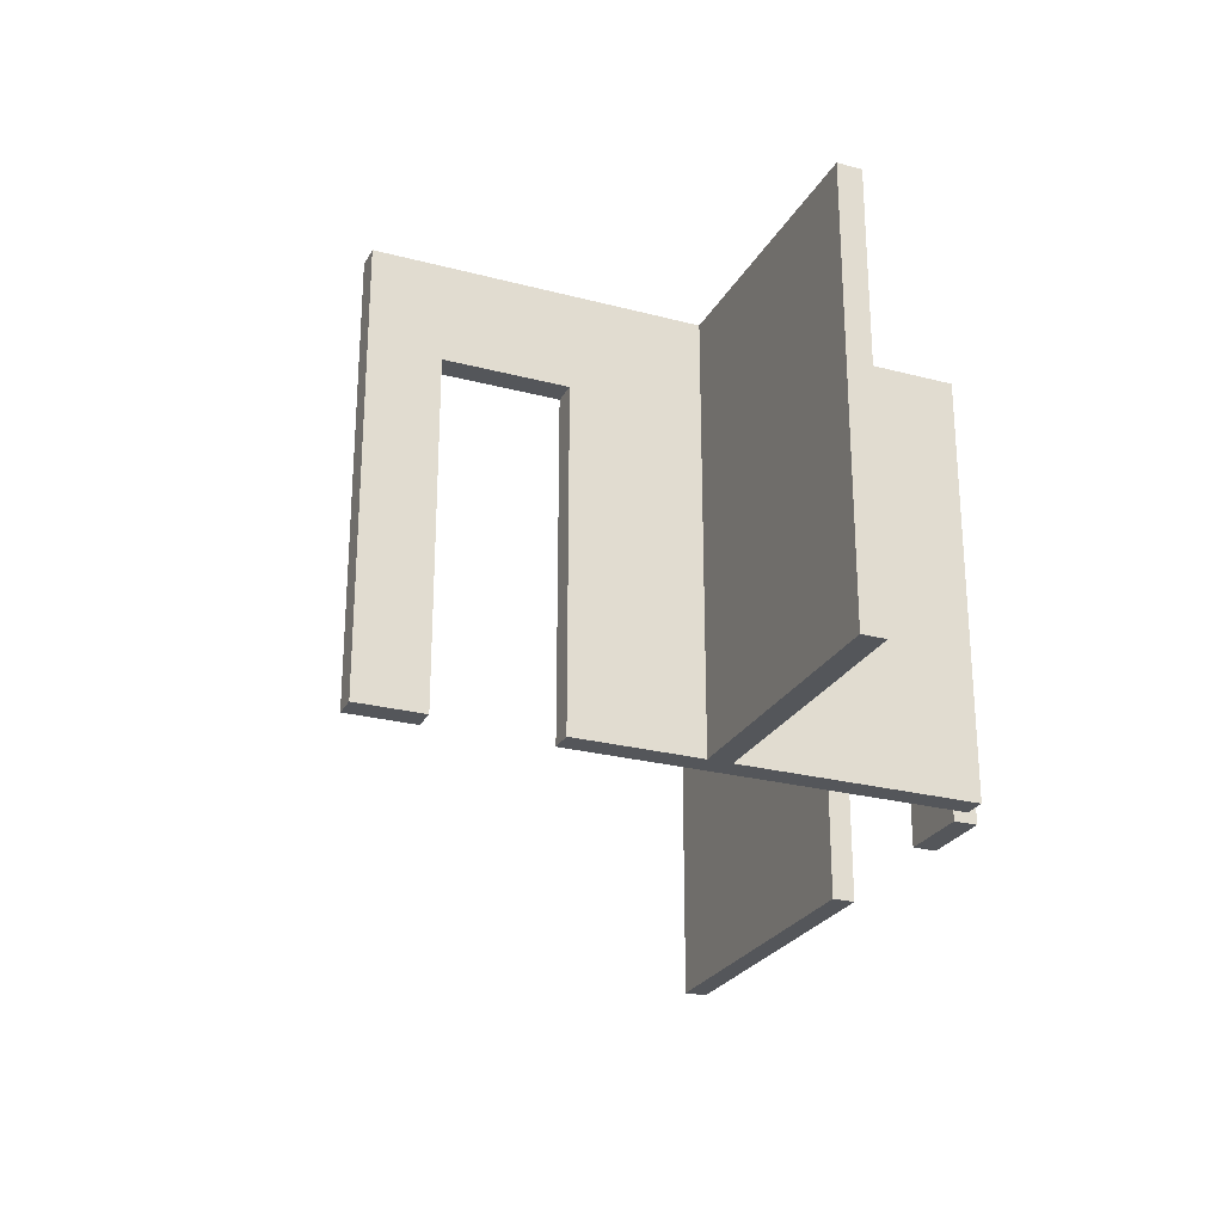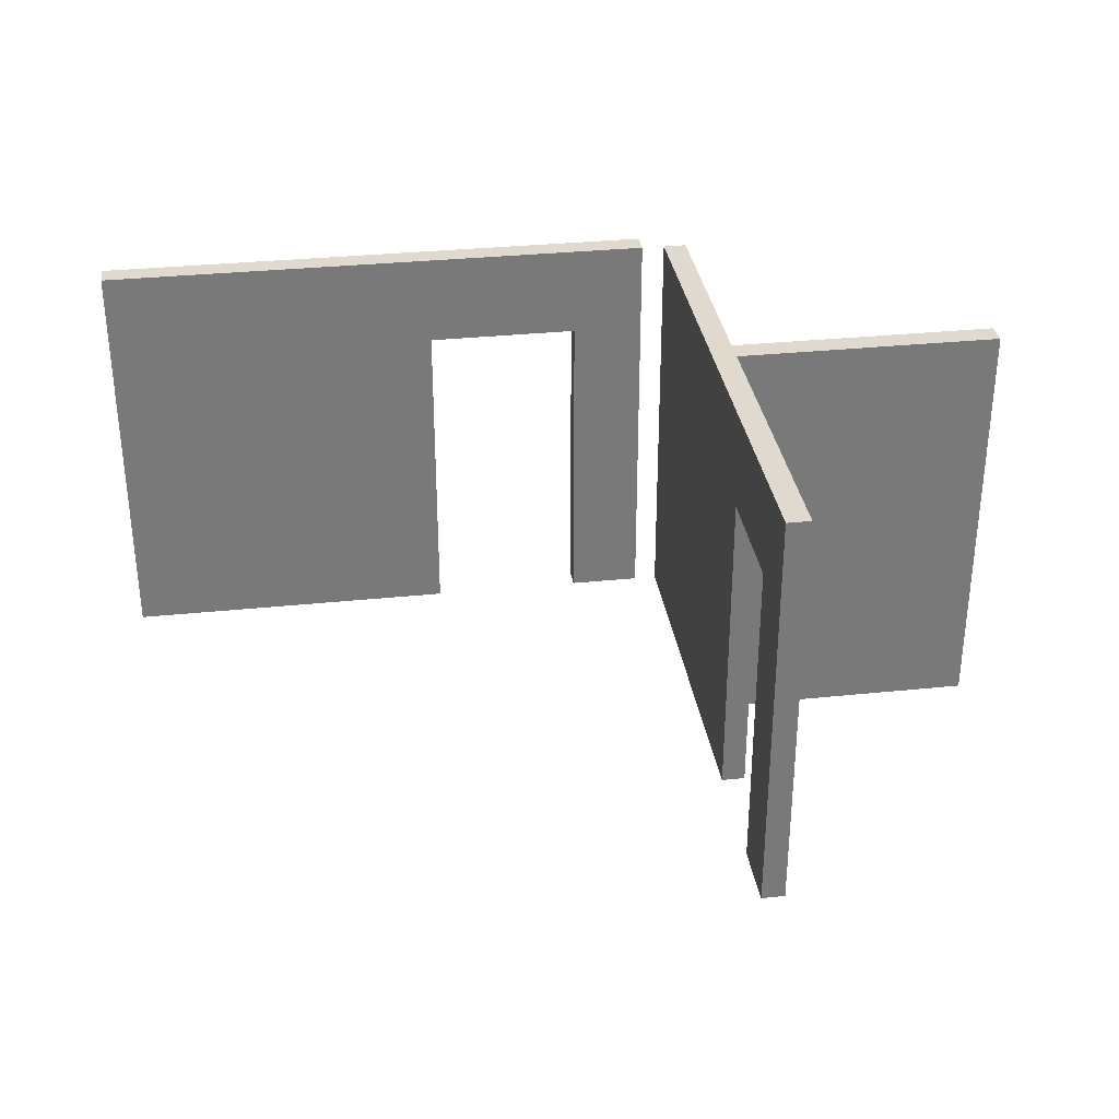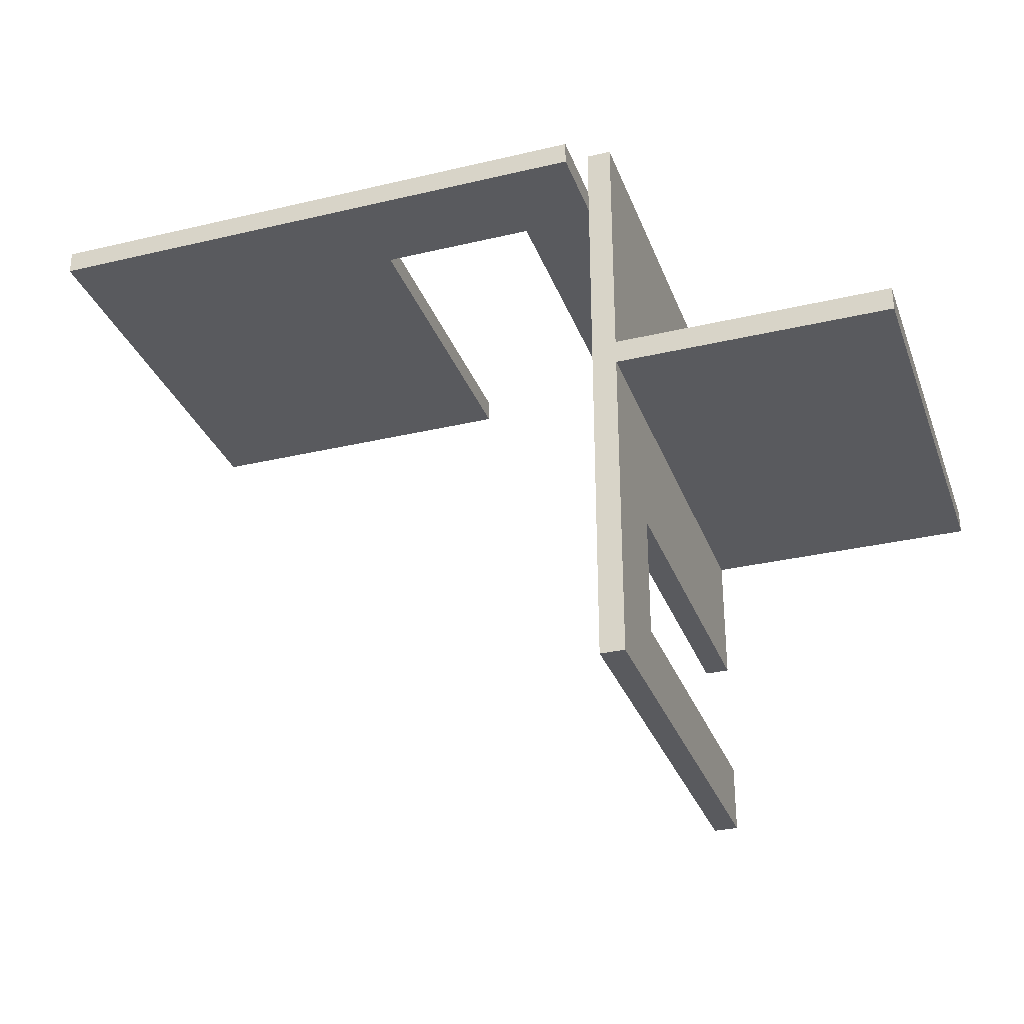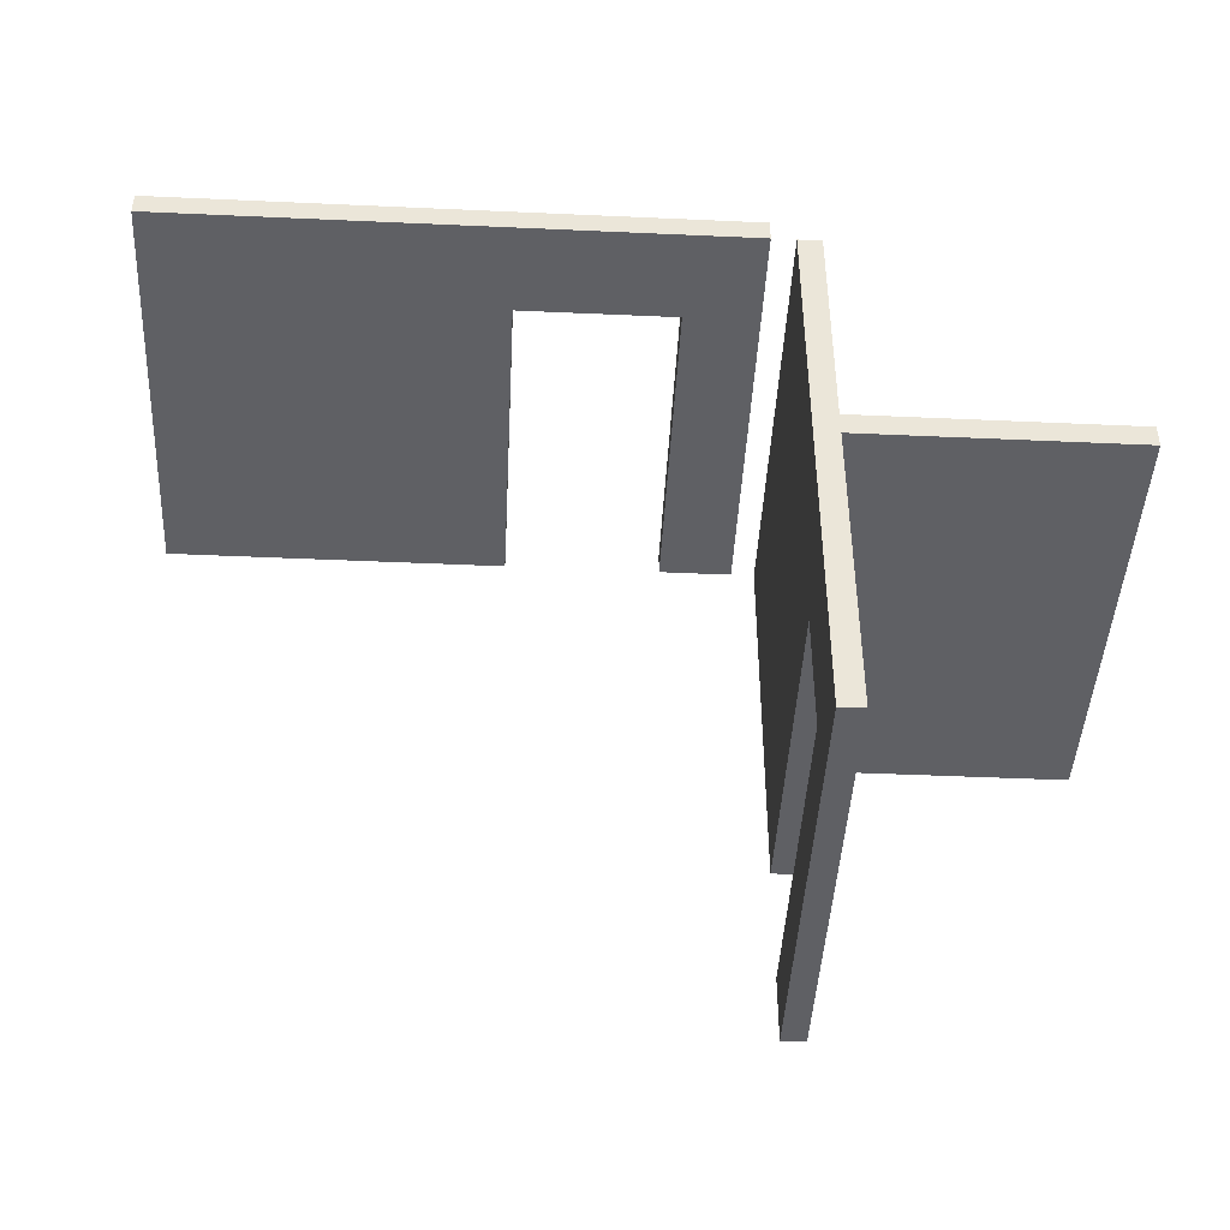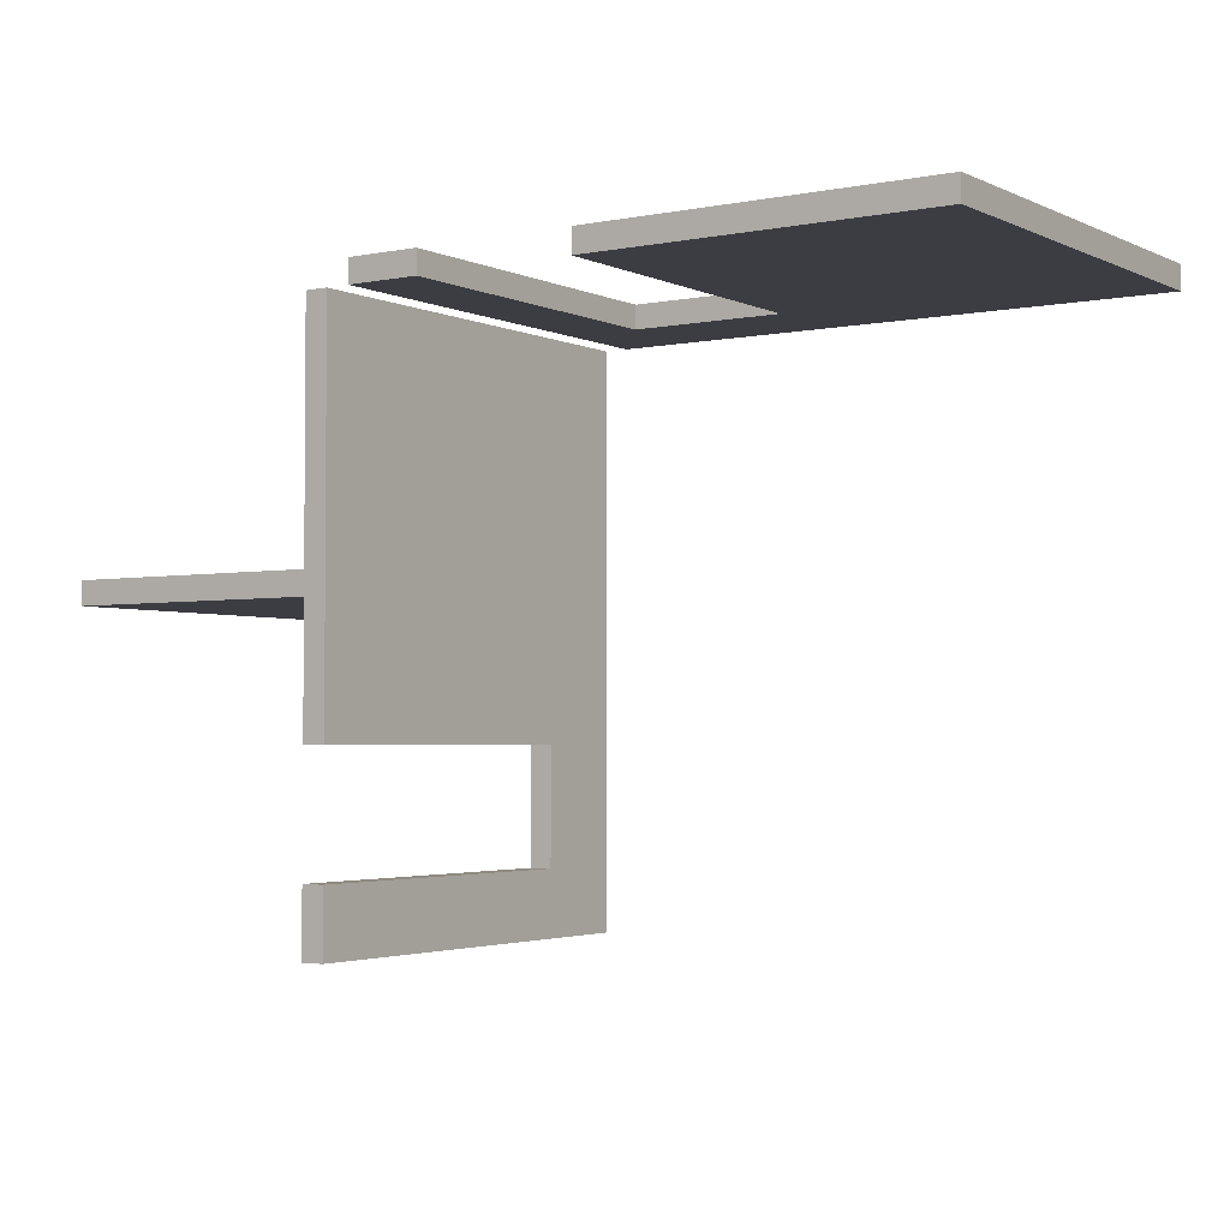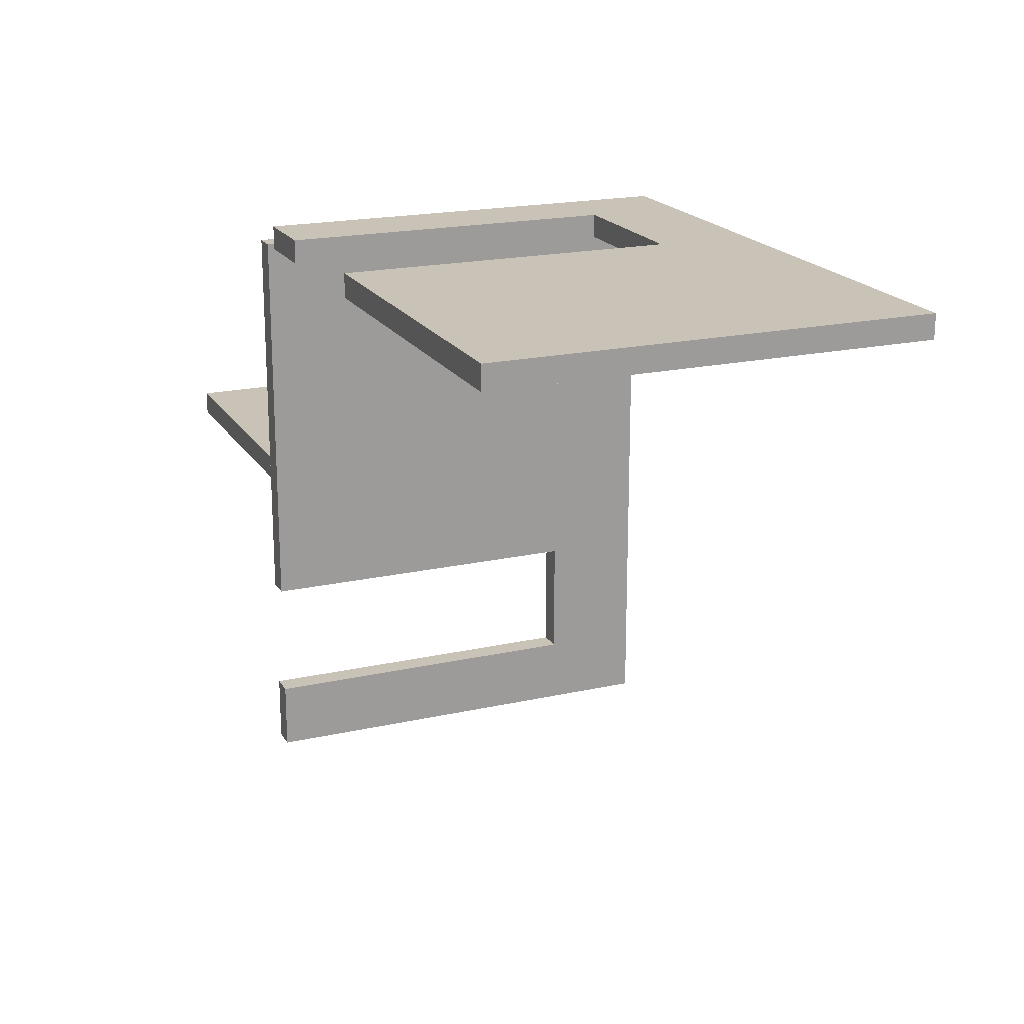
<metadata>
{"format":"obj","ext":"obj","renderer":"f3d","projection":"perspective","resolution":1024,"background":"white","views":[{"elev":-25.6,"azim":-112.9,"up":"+Y"},{"elev":32.6,"azim":171.8,"up":"+Y"},{"elev":-31.3,"azim":-161.4,"up":"+Z"},{"elev":-44.8,"azim":177.0,"up":"+Z"},{"elev":-2.9,"azim":34.0,"up":"+Z"},{"elev":19.5,"azim":67.3,"up":"+Z"}]}
</metadata>
<code>
g Mesh1 Group1 Model
v 6.812 2.75 2.999e-09
v 6.812 4.85 0.15
v 6.812 2.75 0.15
f 1 2 3
v 6.812 4.85 2.999e-09
f 2 1 4
v 6.344 2.75 3.445e-09
f 5 4 1
v 6.344 5.45 3.445e-09
f 4 5 6
v 6.344 2.75 0.15
f 7 6 5
v 6.344 5.45 0.15
f 6 7 8
f 7 2 8
f 2 7 3
f 7 1 3
f 1 7 5
v 9.994 5.45 0.15
f 8 2 9
v 7.812 4.85 0.15
f 10 9 2
v 9.994 2.75 0.15
f 10 11 9
v 7.812 2.75 0.15
f 11 10 12
v 7.812 4.85 2.999e-09
f 13 12 10
v 7.812 2.75 2.999e-09
f 12 13 14
v 9.994 2.75 -3.231e-11
f 13 15 14
v 9.994 5.45 3.445e-09
f 15 13 16
f 16 13 6
f 4 6 13
f 13 2 4
f 2 13 10
f 8 16 6
f 16 8 9
f 11 16 9
f 16 11 15
f 12 15 11
f 15 12 14
g Mesh2 Group1 Model
v 6.044 2.75 -1.675
v 6.044 5.45 -1.525
v 6.044 2.75 -1.525
f 17 18 19
v 6.044 5.45 -1.675
f 18 17 20
v 4.344 5.45 -1.675
f 17 21 20
v 4.344 2.75 -1.675
f 21 17 22
v 4.344 2.75 -1.525
f 17 23 22
f 23 17 19
v 6.044 2.75 -2.478
f 24 19 17
v 6.194 2.75 3.474e-09
f 25 19 24
v 6.044 2.75 3.426e-09
f 19 25 26
v 6.044 5.45 3.426e-09
f 25 27 26
v 6.194 5.45 3.474e-09
f 27 25 28
v 6.194 2.75 -2.478
f 29 28 25
v 6.194 4.85 -2.478
f 28 29 30
v 6.044 4.85 -2.478
f 29 31 30
f 31 29 24
f 25 24 29
f 24 17 31
f 20 31 17
v 6.044 5.45 -3.65
f 31 20 32
v 6.194 5.45 -3.65
f 20 33 32
f 33 20 28
f 18 28 20
f 28 18 27
f 18 26 27
f 26 18 19
f 18 23 19
v 4.344 5.45 -1.525
f 23 18 34
f 18 21 34
f 21 18 20
f 21 23 34
f 23 21 22
f 28 30 33
v 6.194 4.85 -3.228
f 33 30 35
f 31 35 30
v 6.044 4.85 -3.228
f 35 31 36
f 31 32 36
v 6.044 2.75 -3.228
f 36 32 37
v 6.044 2.75 -3.65
f 37 32 38
v 6.194 2.75 -3.65
f 32 39 38
f 39 32 33
f 33 35 39
v 6.194 2.75 -3.228
f 39 35 40
f 35 37 40
f 37 35 36
f 38 40 37
f 40 38 39

</code>
